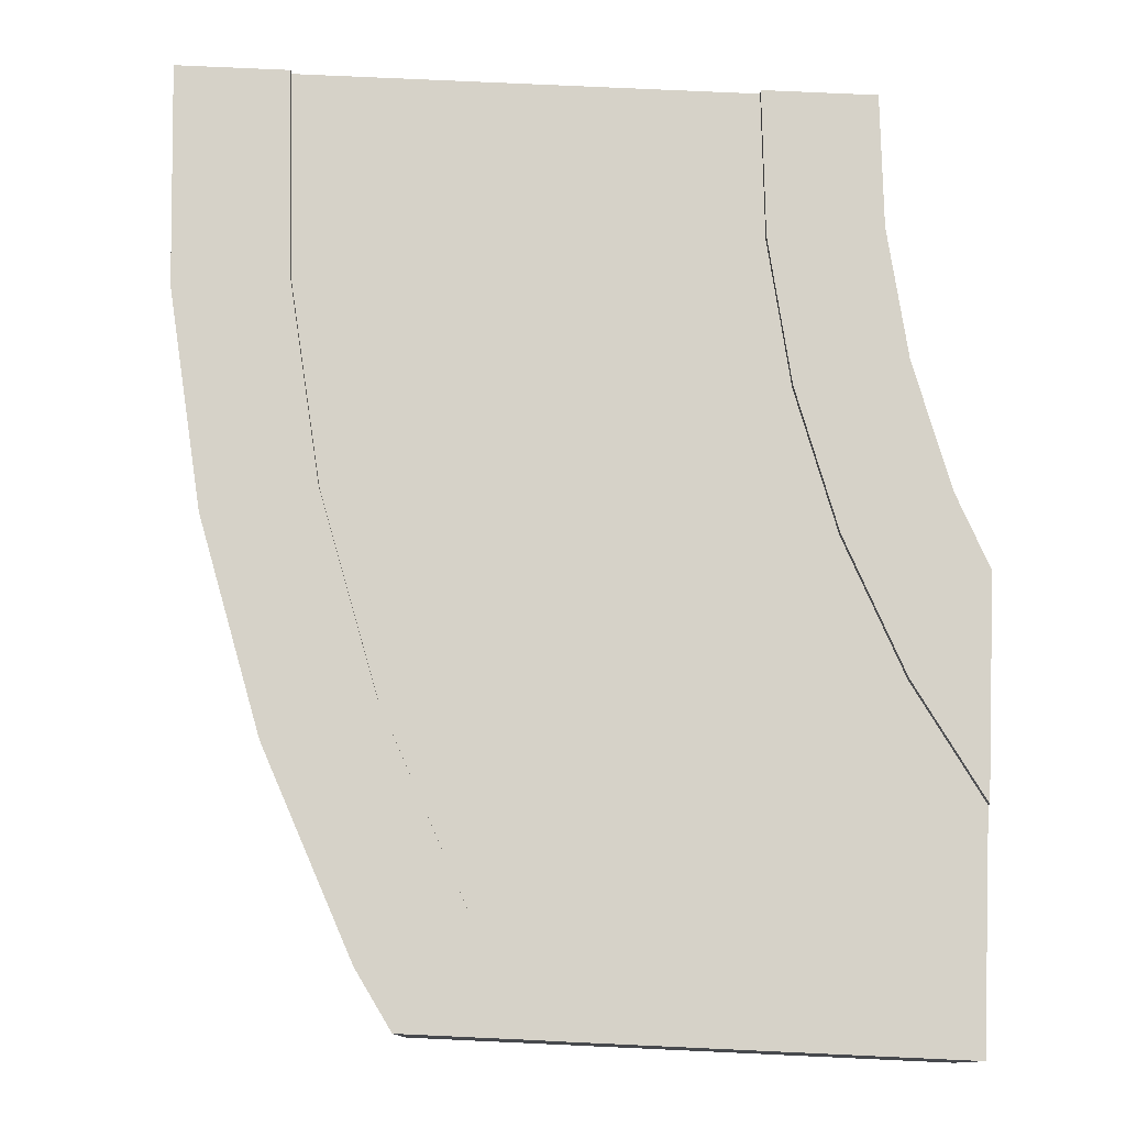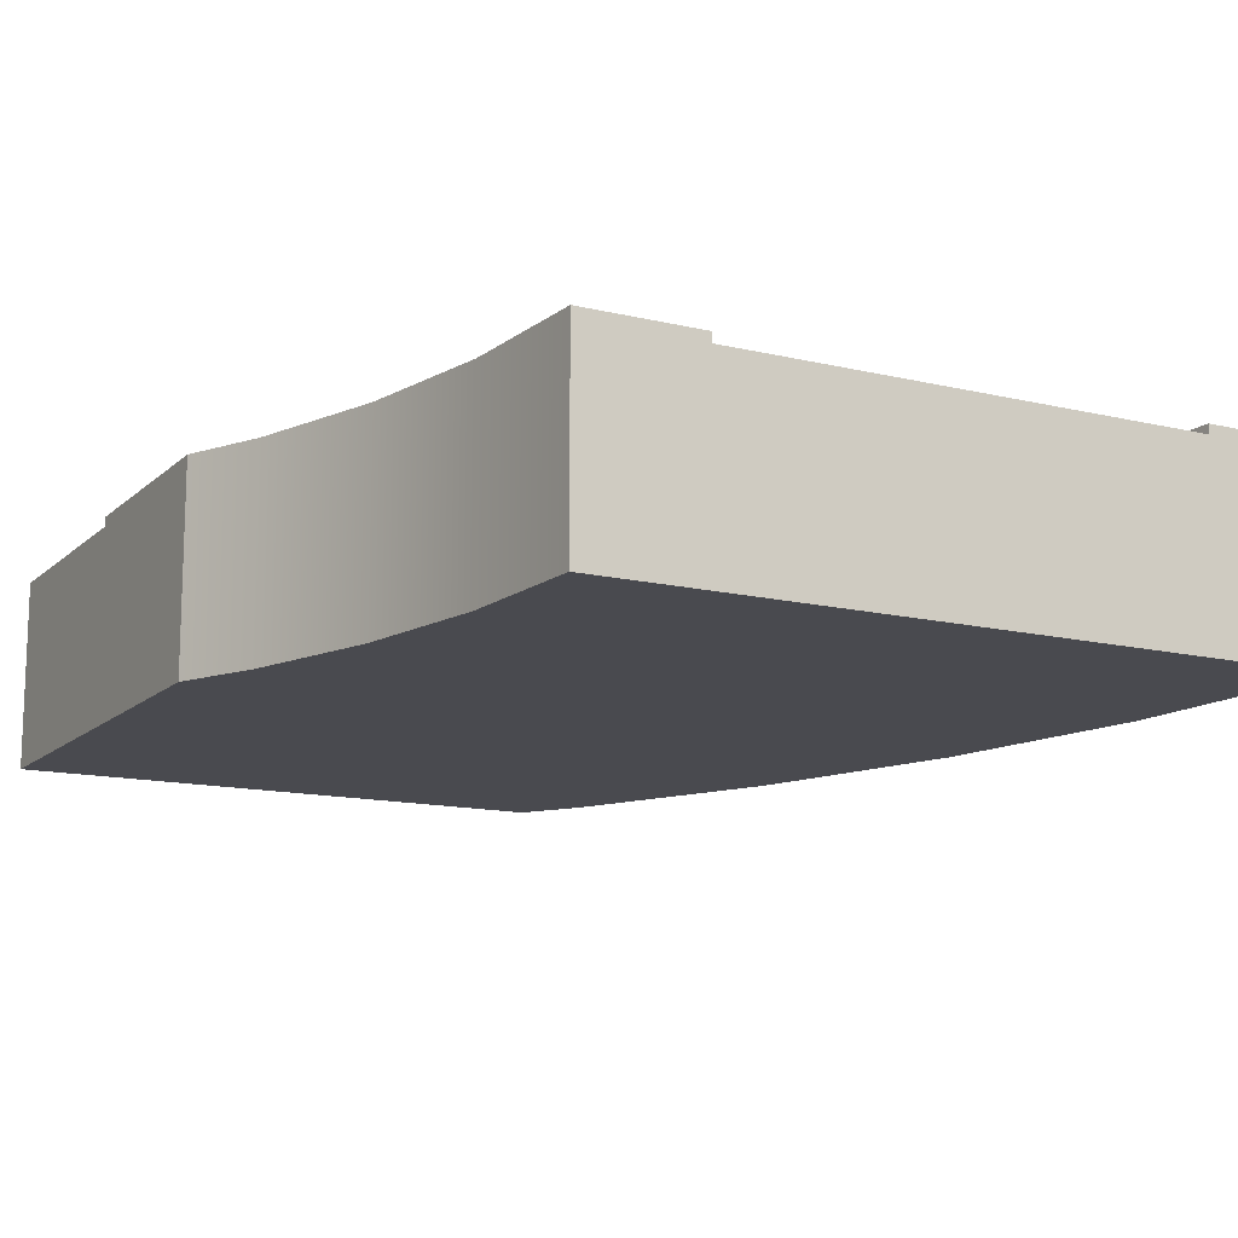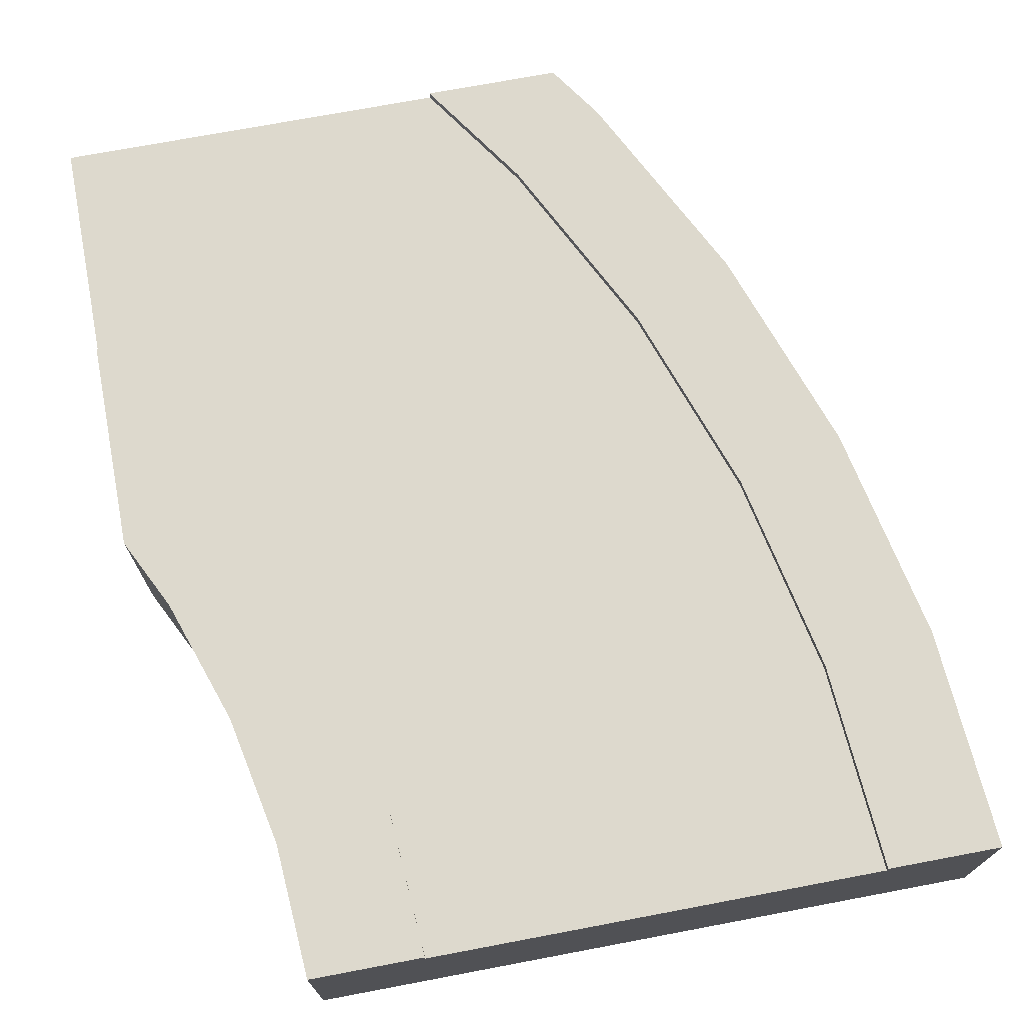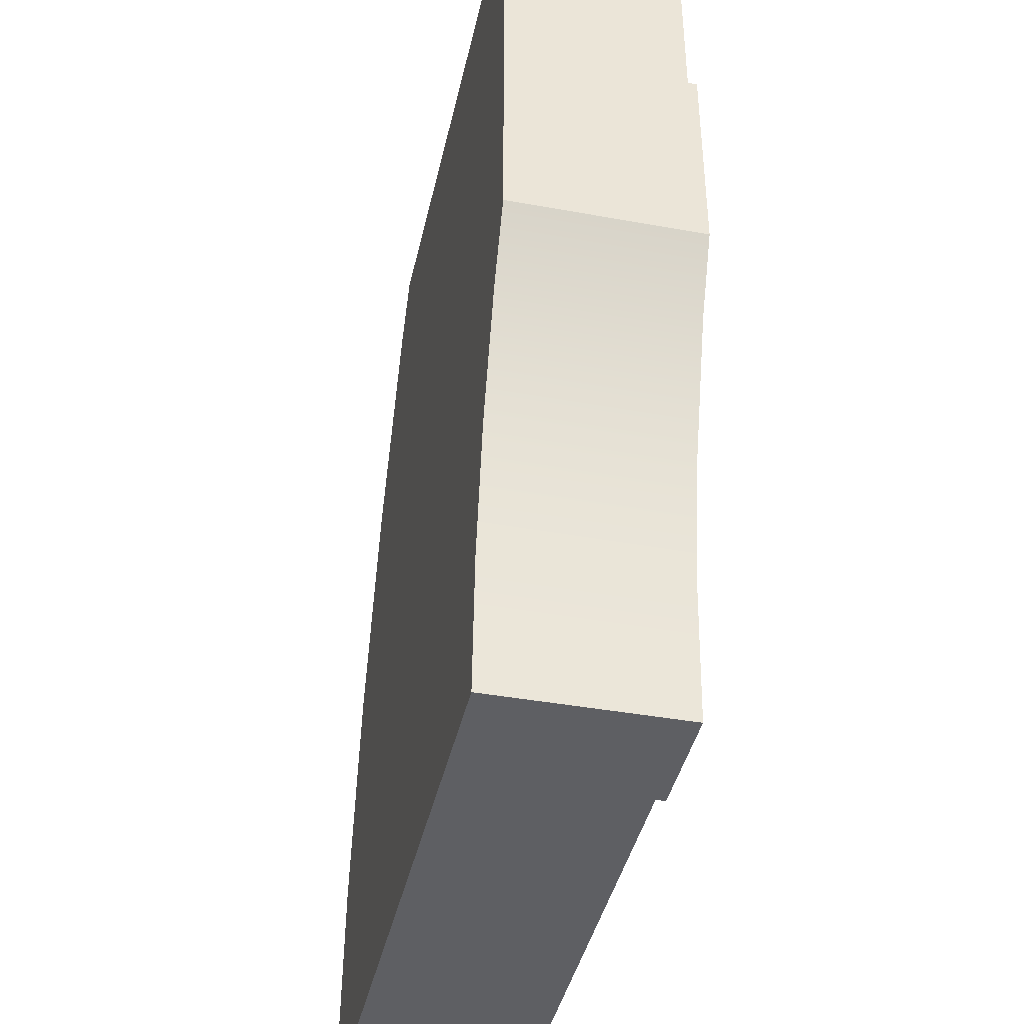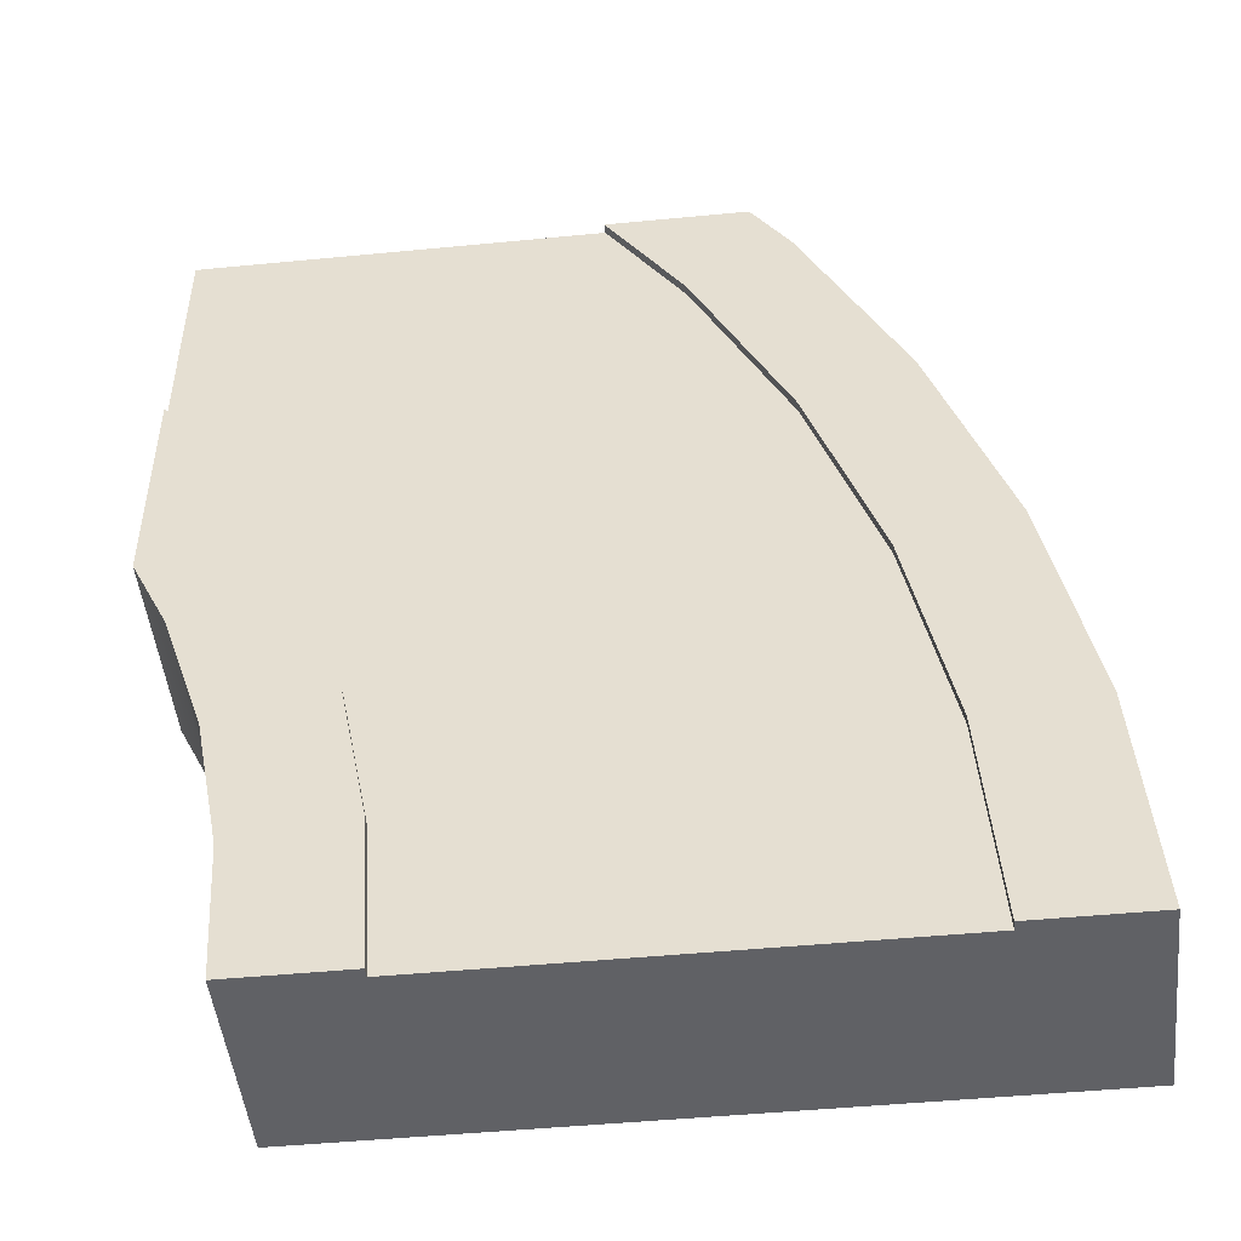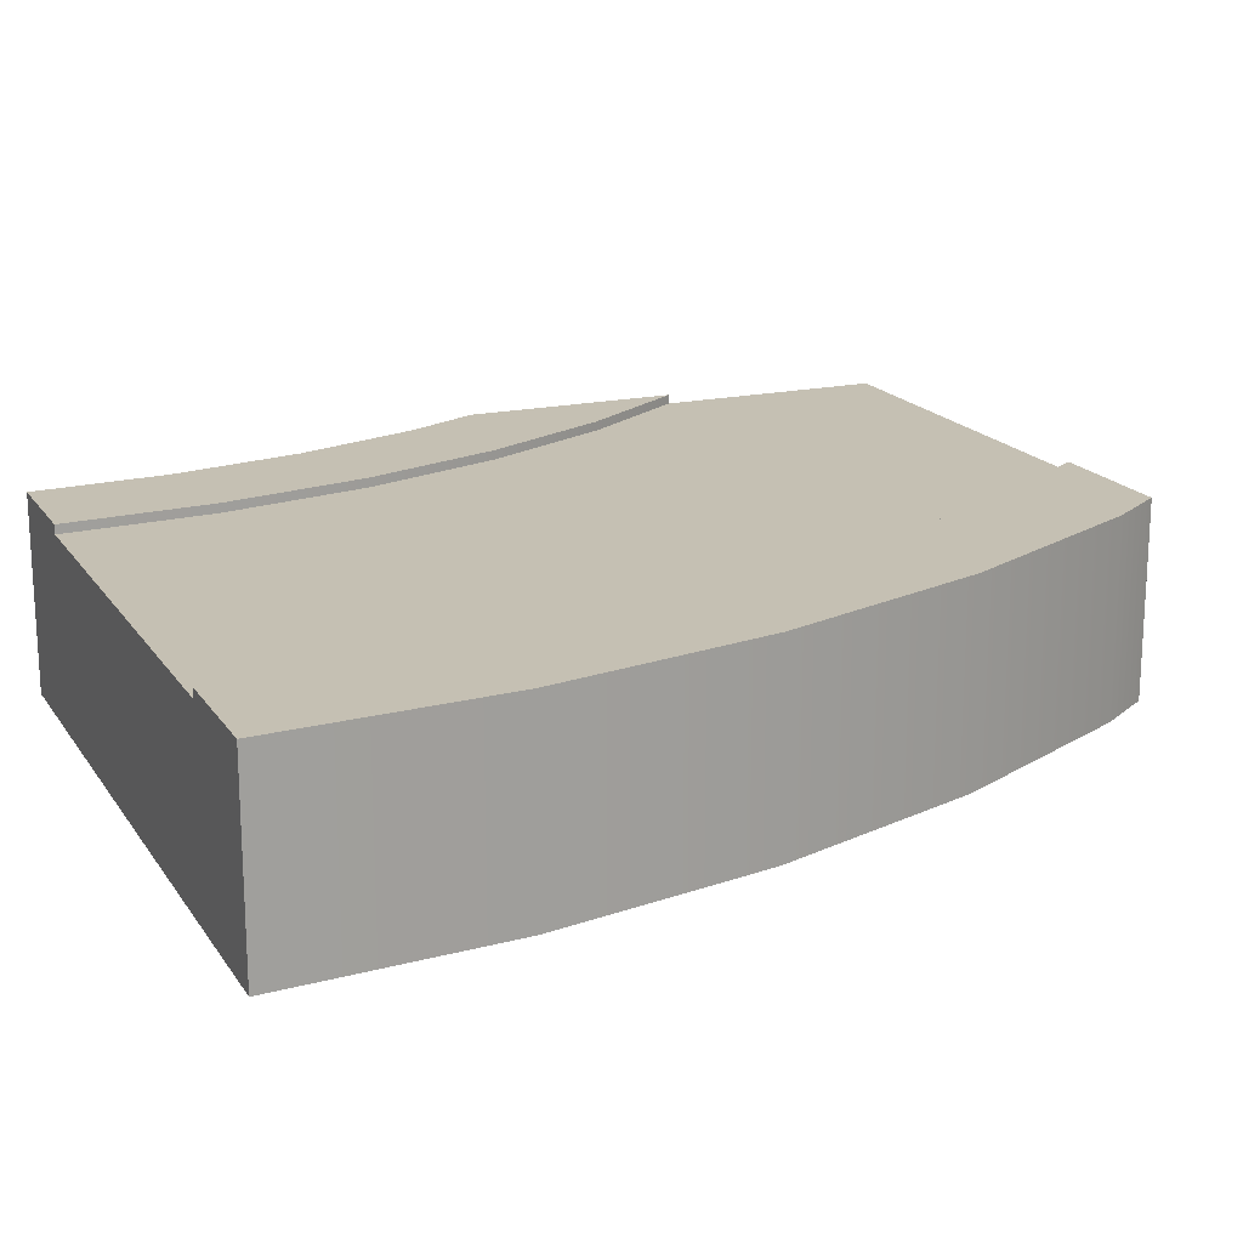
<metadata>
{"format":"obj","ext":"obj","renderer":"f3d","projection":"perspective","resolution":1024,"background":"white","views":[{"elev":78.0,"azim":2.6,"up":"+Y"},{"elev":-13.5,"azim":151.6,"up":"+Y"},{"elev":71.9,"azim":169.3,"up":"+Y"},{"elev":-41.5,"azim":77.6,"up":"+Z"},{"elev":-48.4,"azim":-173.8,"up":"+Z"},{"elev":18.1,"azim":-113.5,"up":"+Y"}]}
</metadata>
<code>
o roadTile_134
v 0.8789 0.63 0
v 0.7536 0.63 -0.1875
v 0.7536 0 -0.1875
v 0.8789 0 0
v 0.375 0.63 -3
v 0 0.63 -3
v 0.04812 0.63 -2.266
v 0.1917 0.63 -1.544
v 0.4282 0.63 -0.8474
v 1.329 0.63 0
v 1.078 0.63 -0.375
v 0.7746 0.63 -0.9909
v 0.5539 0.63 -1.641
v 0.4199 0.63 -2.315
v 0.375 0.6 -3
v 0.375 0.275 -3
v 1.875 0.275 -3
v 1.875 0.6 -3
v 1.875 0.63 -3
v 2.25 0.63 -3
v 2.25 0 -3
v 0 0 -3
v 0.4199 0.6 -2.315
v 0.5539 0.6 -1.641
v 0.7746 0.6 -0.9909
v 1.078 0.6 -0.375
v 1.329 0.6 0
v 2.625 0 -0
v 2.625 0.3 0
v 1.329 0.3 0
v 0.4282 0 -0.8474
v 0.1917 0 -1.544
v 0.04812 0 -2.266
v 2.279 0 -2.559
v 2.365 0 -2.126
v 2.507 0 -1.708
v 2.625 0 -1.469
v 2.279 0.63 -2.559
v 2.625 0.63 -0.7544
v 2.625 0.63 -1.469
v 2.507 0.63 -1.708
v 2.365 0.63 -2.126
v 1.907 0.63 -2.511
v 2.003 0.63 -2.029
v 2.16 0.63 -1.565
v 2.377 0.63 -1.125
v 2.625 0.6 -0.7544
v 2.625 0.3 -0.7544
v 2.625 0.6 0
v 2.377 0.6 -1.125
v 2.16 0.6 -1.565
v 2.003 0.6 -2.029
v 1.907 0.6 -2.511
f 16 17 21
f 48 28 37
f 52 44 43 53
f 44 42 38 43
f 35 36 31 32
f 22 21 34 33
f 1 4 30 27
f 6 5 15
f 19 20 18
f 22 6 15 16
f 22 16 21
f 23 14 13 24
f 24 13 12 25
f 25 12 11 26
f 26 11 10 27
f 34 38 42 35
f 4 28 30
f 28 29 30
f 18 20 21 17
f 27 10 1
f 1 10 11 2
f 48 37 40 47
f 2 11 12 9
f 6 7 14 5
f 47 39 46 50
f 35 42 41 36
f 15 5 14 23
f 32 8 7 33
f 33 7 6 22
f 46 39 40
f 28 4 3 37
f 38 20 19 43
f 12 13 8 9
f 31 36 37 3
f 39 47 40
f 40 41 45 46
f 48 29 28
f 21 20 38 34
f 45 41 42 44
f 13 14 7 8
f 33 34 35 32
f 50 46 45 51
f 51 45 44 52
f 4 1 2 3
f 53 43 19 18
f 36 41 40 37
f 3 2 9 31
f 31 9 8 32
f 15 23 53 18
f 52 53 23 24
f 47 49 29 48
f 27 49 47
f 25 51 52 24
f 25 26 50 51
f 27 47 50 26
f 29 49 27 30
f 16 15 18 17

</code>
